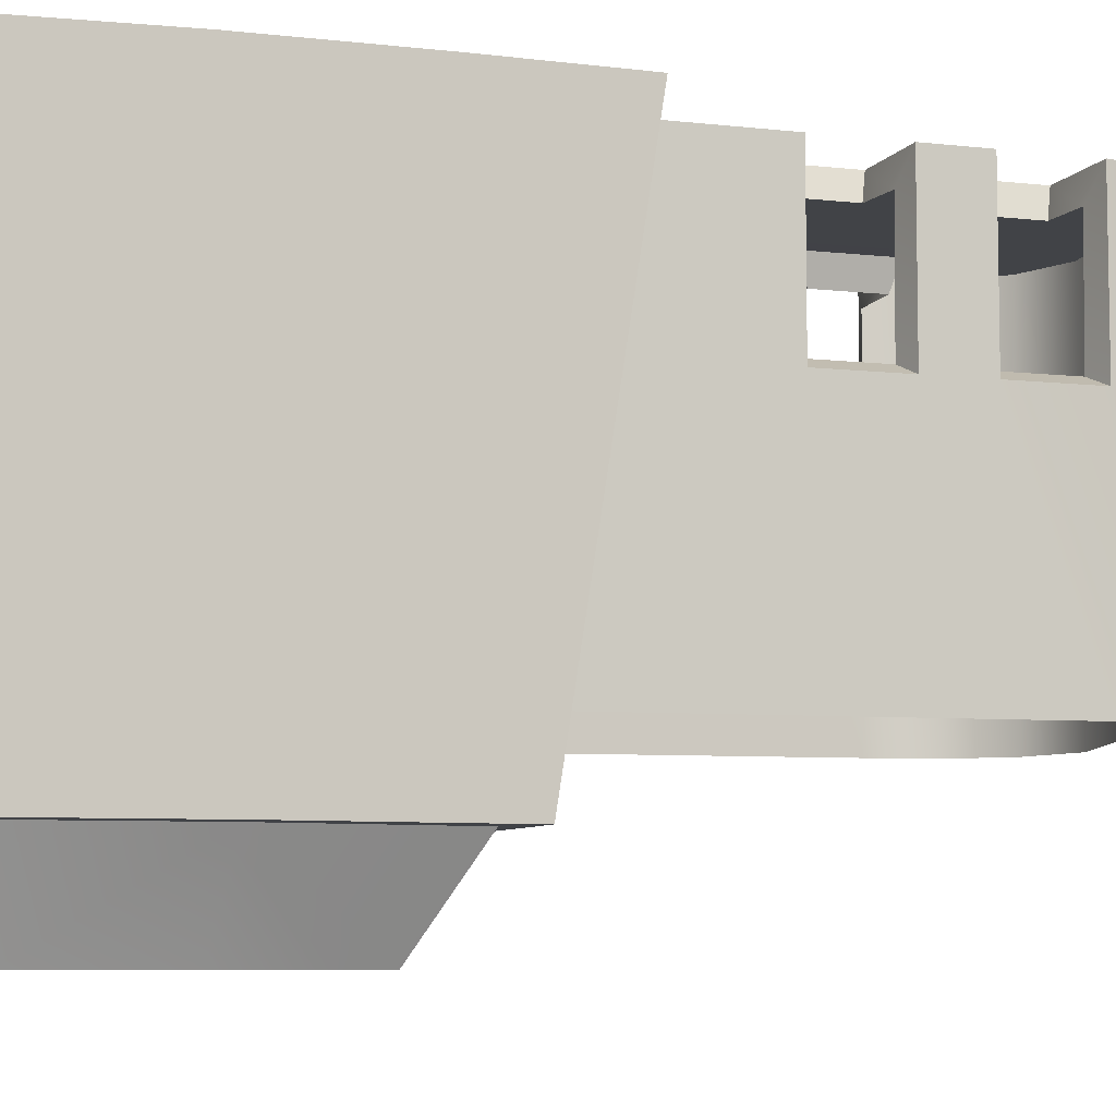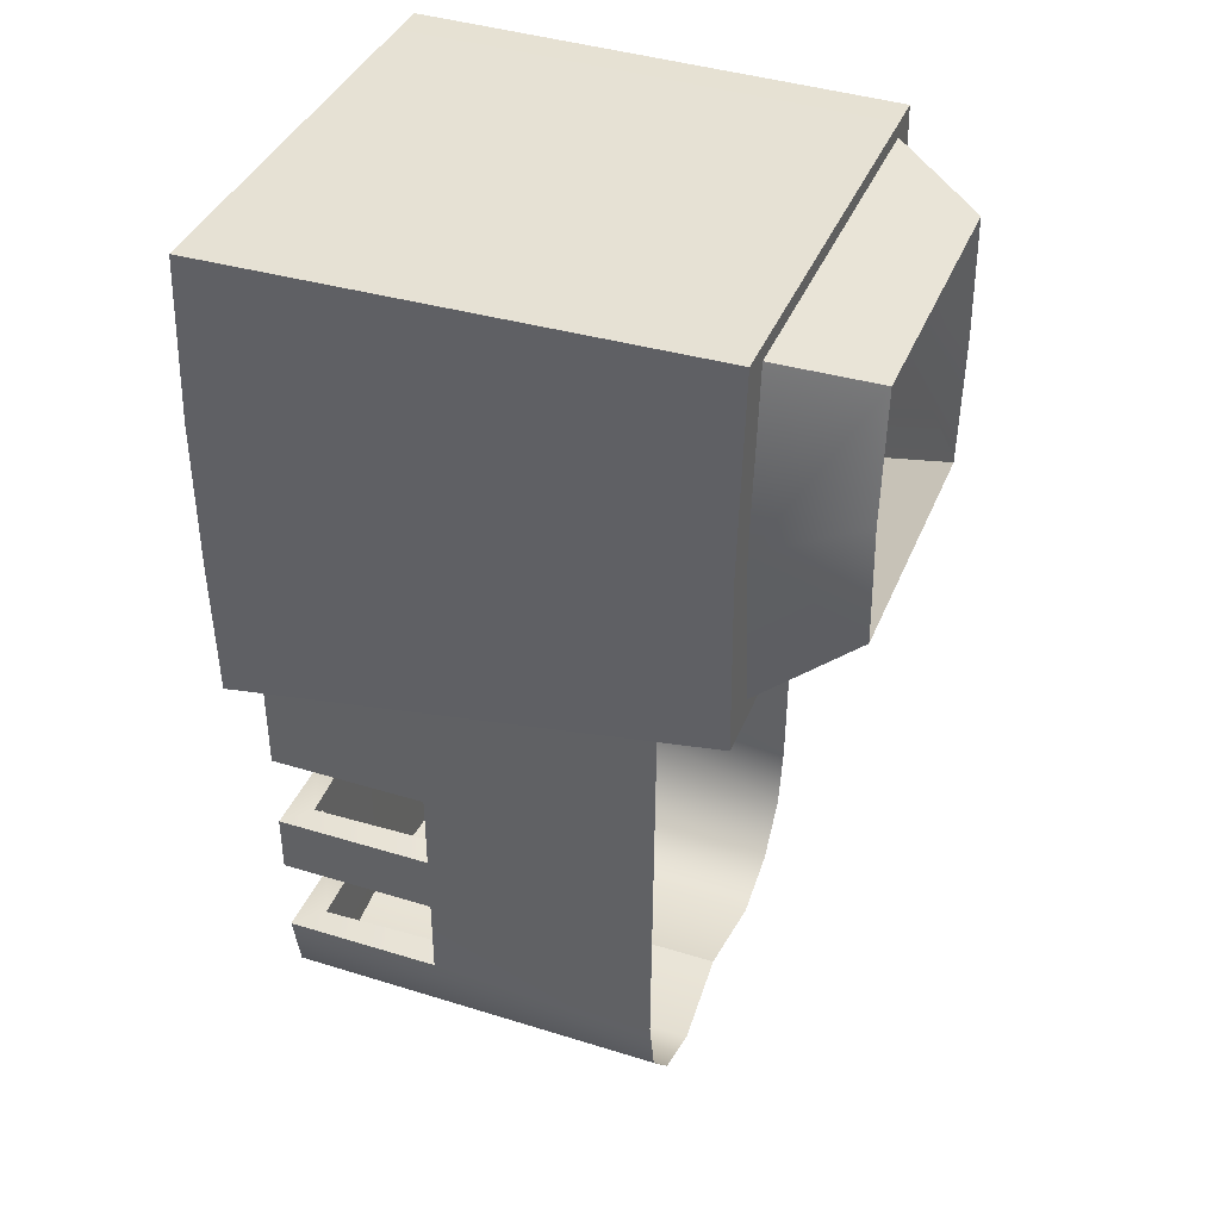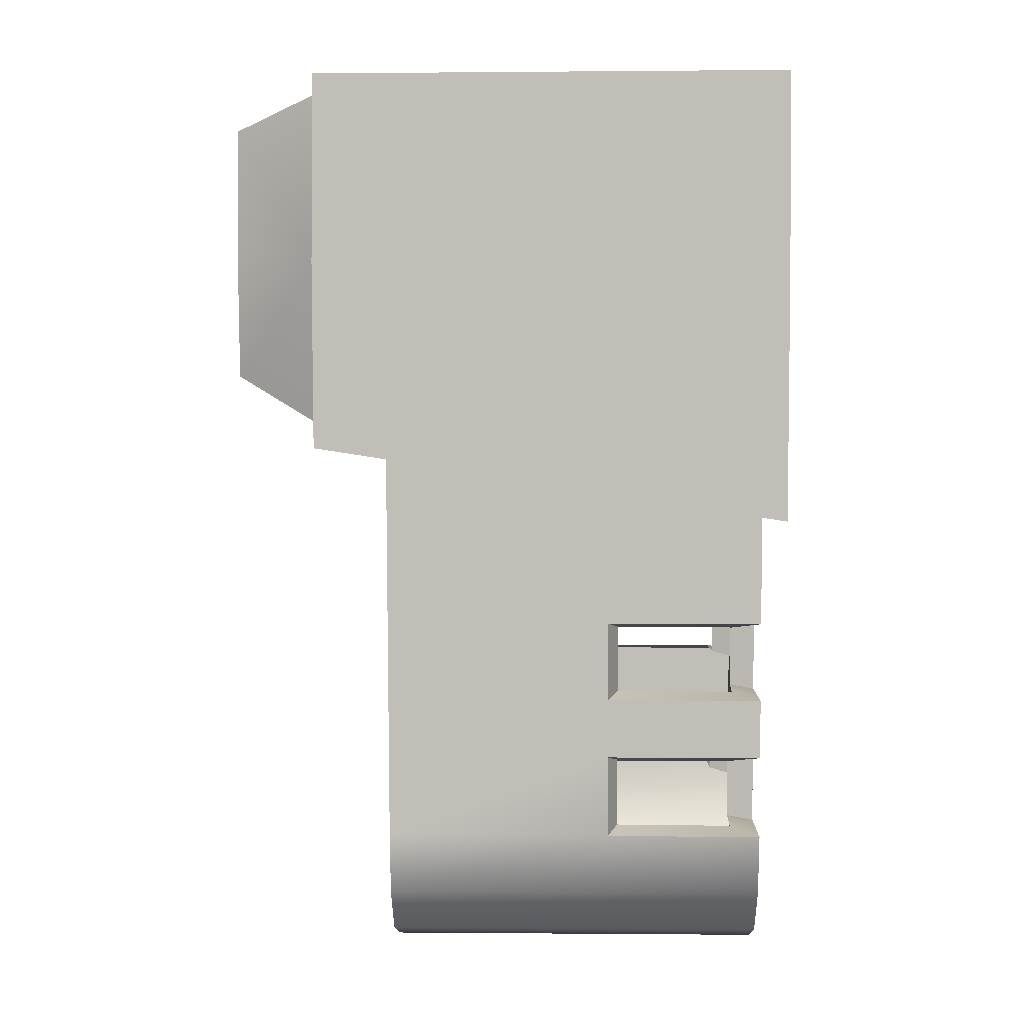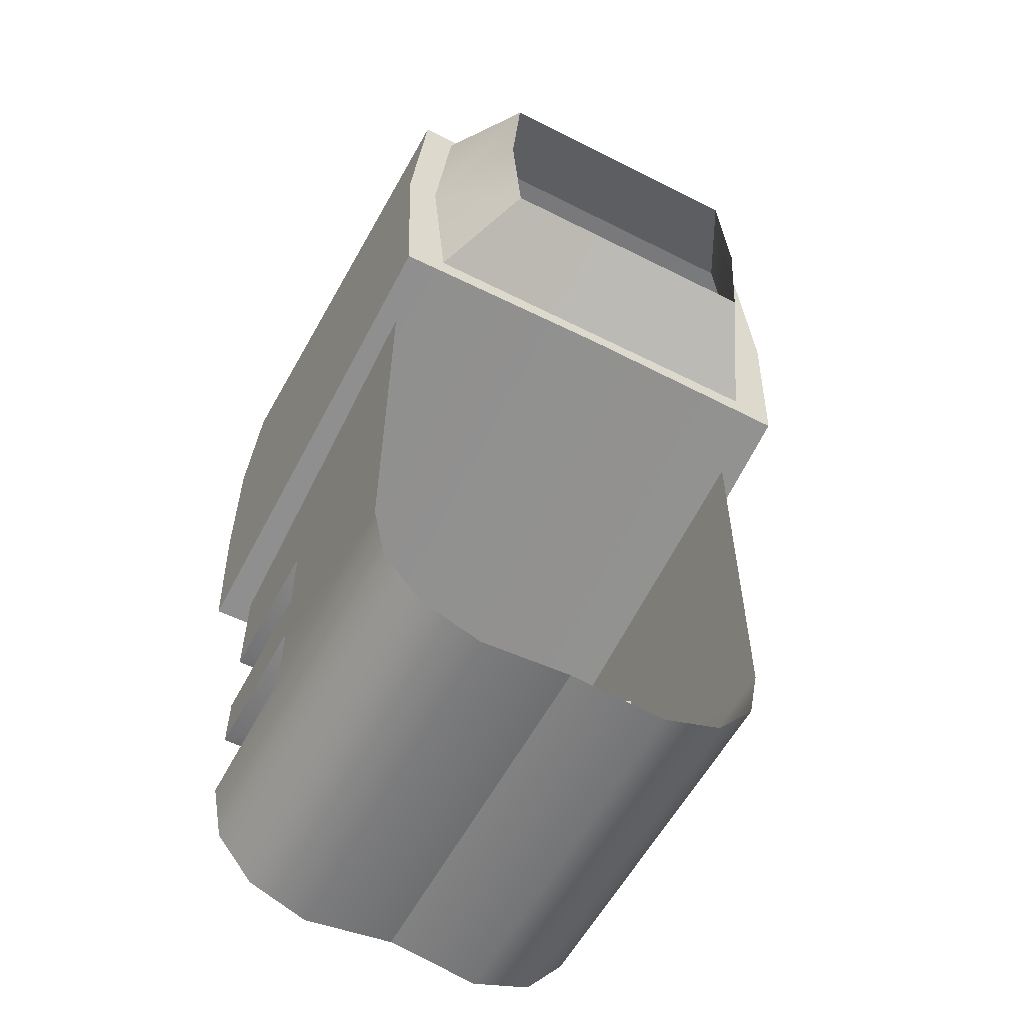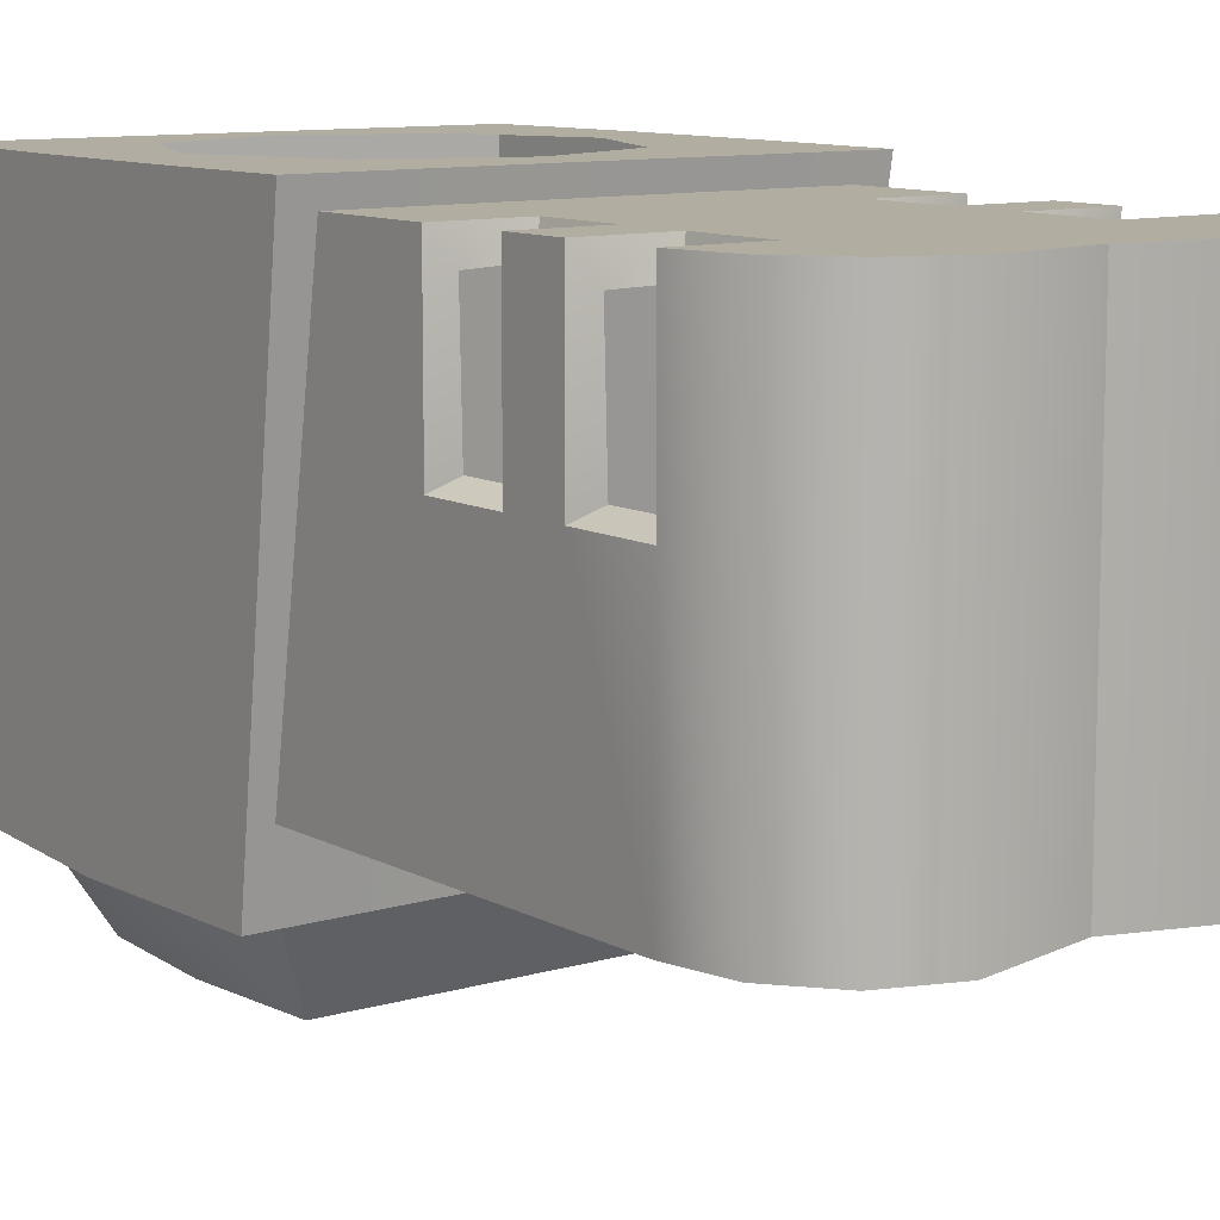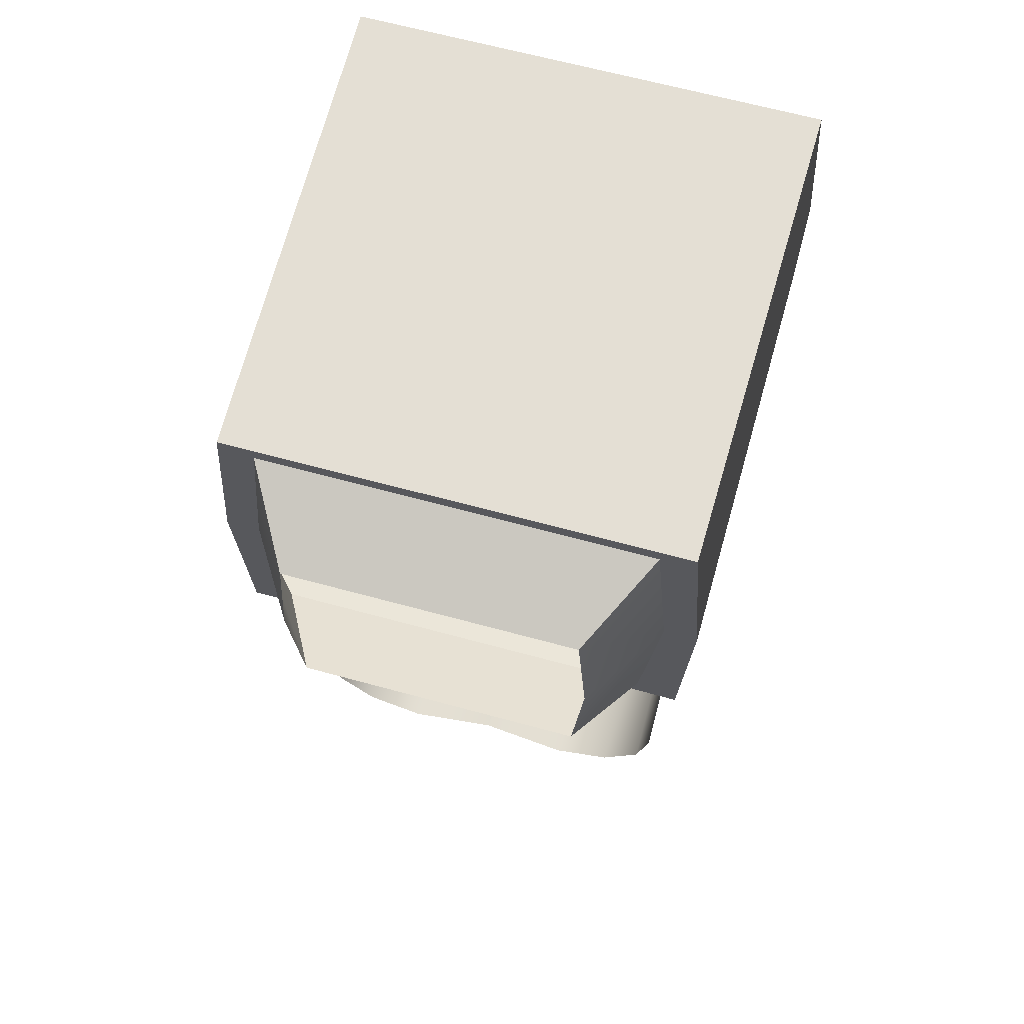
<metadata>
{"format":"obj","ext":"obj","renderer":"f3d","projection":"perspective","resolution":1024,"background":"white","views":[{"elev":-7.0,"azim":71.4,"up":"+Y"},{"elev":39.2,"azim":-69.0,"up":"+Z"},{"elev":3.7,"azim":91.6,"up":"+Z"},{"elev":-57.7,"azim":-27.7,"up":"+Z"},{"elev":10.4,"azim":143.6,"up":"+Y"},{"elev":66.5,"azim":15.2,"up":"+Z"}]}
</metadata>
<code>
g VoidShassi_DefaultPart_1_CorpsePart
v 0.2571 0.5326 0.2056
v -2.861e-06 0.5326 0.2056
v -2.861e-06 0.5326 0.1508
v 0.2625 0.001046 -0.004781
v 0.2686 0.5326 0.03298
v 0.2687 0.5326 -0.1368
v -2.861e-06 0.001046 0.2056
v -2.861e-06 0.5326 0.2056
v 0.2571 0.5326 0.2056
v 0.2452 0.001046 0.2056
v 0.2452 0.001046 0.2056
v 0.2084 0.001046 0.1889
v -2.861e-06 0.001046 0.1889
v -2.861e-06 0.001046 0.2056
v 0.264 0.5326 -0.2939
v -2.861e-06 0.5326 -0.2232
v -2.861e-06 0.5326 -0.2915
v 0.254 0.001046 -0.2128
v 0.264 0.5326 -0.2939
v 0.2261 0.001046 -0.001939
v 0.2625 0.001046 -0.004781
v 0.2452 0.001046 0.2056
v 0.2571 0.5326 0.2056
v -2.861e-06 0.001046 -0.1869
v 0.2083 0.001046 -0.1869
v 0.254 0.001046 -0.2128
v -2.861e-06 0.001046 -0.207
v 0.2686 0.5326 0.03298
v 0.1322 0.5326 0.09603
v 0.2687 0.5326 -0.1368
v 0.187 0.5326 -0.0362
v 0.1322 0.5326 -0.1684
v -2.861e-06 0.001046 0.1889
v 0.2084 0.001046 0.1889
v 0.1533 -0.09768 0.1528
v -2.861e-06 -0.09768 0.1528
v 0.1533 -0.09768 -0.132
v 0.2083 0.001046 -0.1869
v -2.861e-06 0.001046 -0.1869
v -2.861e-06 -0.09768 -0.132
v 0.2261 0.001046 -0.001939
v 0.2083 0.001046 -0.1869
v 0.1533 -0.09768 -0.132
v 0.1639 -0.09768 0.01029
v 0.1533 -0.09768 0.1528
v 0.2084 0.001046 0.1889
v -0.264 0.5326 -0.2939
v -0.1322 0.5326 -0.1684
v -0.2571 0.5326 0.2056
v -0.2084 0.001046 0.1889
v -0.2452 0.001046 0.2056
v -0.2261 0.001046 -0.001939
v -0.2625 0.001046 -0.004781
v -0.2083 0.001046 -0.1869
v -0.254 0.001046 -0.2128
v -0.254 0.001046 -0.2128
v -0.264 0.5326 -0.2939
v -0.2687 0.5326 -0.1368
v -0.2625 0.001046 -0.004781
v -2.861e-06 0.001046 -0.207
v 0.254 0.001046 -0.2128
v 0.264 0.5326 -0.2939
v -2.861e-06 0.5326 -0.2915
v -0.2685 0.5326 0.03298
v -0.2452 0.001046 0.2056
v -0.2571 0.5326 0.2056
v -0.1322 0.5326 0.09603
v -0.2685 0.5326 0.03298
v -0.187 0.5326 -0.0362
v -0.2687 0.5326 -0.1368
v -0.1533 -0.09768 0.1528
v -0.2084 0.001046 0.1889
v -0.2083 0.001046 -0.1869
v -0.1533 -0.09768 -0.132
v -0.1533 -0.09768 -0.132
v -0.2083 0.001046 -0.1869
v -0.2261 0.001046 -0.001939
v -0.1639 -0.09768 0.01029
v -0.1533 -0.09768 0.1528
v -0.2084 0.001046 0.1889
v -0.2571 0.5326 0.2056
v -0.2452 0.001046 0.2056
v -0.264 0.5326 -0.2939
v -0.254 0.001046 -0.2128
v 0.2303 0.5075 -0.2403
v -2.861e-06 0.5075 -0.2403
v 0.1388 0.5075 -0.4133
v 0.2303 0.5075 -0.4133
v 0.2303 0.5075 -0.2403
v 0.2303 0.5075 -0.4133
v 0.2303 0.3337 -0.4133
v 0.2318 0.0806 -0.2132
v 0.1055 0.0837 -0.8072
v 0.1739 0.08321 -0.7818
v 0.1725 0.5075 -0.7817
v 0.1041 0.5075 -0.8072
v 0.2179 0.08307 -0.7277
v 0.2164 0.5075 -0.7278
v 0.2318 0.08323 -0.6584
v 0.2303 0.3337 -0.6584
v -2.861e-06 0.08879 -0.7915
v -2.861e-06 0.5075 -0.7915
v 0.2164 0.5075 -0.7278
v 0.2303 0.5075 -0.6584
v 0.1388 0.5075 -0.6584
v 0.2303 0.3337 -0.5013
v 0.2303 0.3337 -0.5673
v 0.1388 0.5075 -0.5673
v 0.1388 0.5075 -0.5013
v -2.861e-06 0.5075 -0.7915
v 0.2303 0.5075 -0.6584
v 0.2303 0.5075 -0.5673
v 0.2303 0.5075 -0.5013
v 0.2303 0.5075 -0.5013
v 0.2303 0.5075 -0.5673
v 0.2071 0.4765 -0.42
v 0.2047 0.3452 -0.42
v 0.2303 0.3337 -0.4133
v 0.2303 0.5075 -0.4133
v 0.2047 0.3452 -0.42
v 0.2047 0.3452 -0.4945
v 0.2303 0.3337 -0.5013
v 0.2303 0.3337 -0.4133
v 0.2303 0.3337 -0.5013
v 0.2047 0.3452 -0.4945
v 0.2071 0.4765 -0.4945
v 0.2303 0.5075 -0.5013
v 0.2071 0.4765 -0.4945
v 0.1487 0.479 -0.4945
v 0.1388 0.5075 -0.5013
v 0.2303 0.5075 -0.5013
v 0.1487 0.479 -0.4945
v 0.1487 0.479 -0.42
v 0.1388 0.5075 -0.4133
v 0.1388 0.5075 -0.5013
v 0.1388 0.5075 -0.4133
v 0.1487 0.479 -0.42
v 0.2071 0.4765 -0.42
v 0.2303 0.5075 -0.4133
v 0.2068 0.4753 -0.5748
v 0.2033 0.3451 -0.5748
v 0.2303 0.3337 -0.5673
v 0.2303 0.5075 -0.5673
v 0.2033 0.3451 -0.5748
v 0.2033 0.3451 -0.6508
v 0.2303 0.3337 -0.6584
v 0.2303 0.3337 -0.5673
v 0.2303 0.3337 -0.6584
v 0.2033 0.3451 -0.6508
v 0.2068 0.4753 -0.6508
v 0.2303 0.5075 -0.6584
v 0.2068 0.4753 -0.6508
v 0.1486 0.4767 -0.6508
v 0.1388 0.5075 -0.6584
v 0.2303 0.5075 -0.6584
v 0.1486 0.4767 -0.6508
v 0.1486 0.4767 -0.5748
v 0.1388 0.5075 -0.5673
v 0.1388 0.5075 -0.6584
v 0.1388 0.5075 -0.5673
v 0.1486 0.4767 -0.5748
v 0.2068 0.4753 -0.5748
v 0.2303 0.5075 -0.5673
v -0.1388 0.5075 -0.4133
v -0.2303 0.5075 -0.2403
v -0.2303 0.5075 -0.4133
v -0.2303 0.3337 -0.4133
v -0.2303 0.5075 -0.4133
v -0.2303 0.5075 -0.2403
v -0.2318 0.0806 -0.2132
v -0.1725 0.5075 -0.7817
v -0.1739 0.08321 -0.7818
v -0.1055 0.0837 -0.8072
v -0.1041 0.5075 -0.8072
v -0.2164 0.5075 -0.7278
v -0.2179 0.08307 -0.7277
v -0.2303 0.3337 -0.6584
v -0.2318 0.08323 -0.6584
v -2.861e-06 0.08879 -0.7915
v -2.861e-06 0.5075 -0.7915
v -0.2303 0.3337 -0.5013
v -0.1388 0.5075 -0.5013
v -0.1388 0.5075 -0.5673
v -0.2303 0.3337 -0.5673
v -0.2303 0.5075 -0.6584
v -0.2303 0.5075 -0.5673
v -0.2303 0.5075 -0.5013
v -0.2303 0.5075 -0.5013
v -0.2303 0.5075 -0.5673
v -0.2303 0.3337 -0.4133
v -0.2047 0.3452 -0.42
v -0.2071 0.4765 -0.42
v -0.2303 0.5075 -0.4133
v -0.2303 0.3337 -0.5013
v -0.2047 0.3452 -0.4945
v -0.2047 0.3452 -0.42
v -0.2303 0.3337 -0.4133
v -0.2071 0.4765 -0.4945
v -0.2047 0.3452 -0.4945
v -0.2303 0.3337 -0.5013
v -0.2303 0.5075 -0.5013
v -0.1388 0.5075 -0.5013
v -0.1487 0.479 -0.4945
v -0.2071 0.4765 -0.4945
v -0.2303 0.5075 -0.5013
v -0.1388 0.5075 -0.4133
v -0.1487 0.479 -0.42
v -0.1487 0.479 -0.4945
v -0.1388 0.5075 -0.5013
v -0.2071 0.4765 -0.42
v -0.1487 0.479 -0.42
v -0.1388 0.5075 -0.4133
v -0.2303 0.5075 -0.4133
v -0.2303 0.3337 -0.5673
v -0.2033 0.3451 -0.5748
v -0.2068 0.4753 -0.5748
v -0.2303 0.5075 -0.5673
v -0.2303 0.3337 -0.6584
v -0.2033 0.3451 -0.6508
v -0.2033 0.3451 -0.5748
v -0.2303 0.3337 -0.5673
v -0.2068 0.4753 -0.6508
v -0.2033 0.3451 -0.6508
v -0.2303 0.3337 -0.6584
v -0.2303 0.5075 -0.6584
v -0.1388 0.5075 -0.6584
v -0.1486 0.4767 -0.6508
v -0.2068 0.4753 -0.6508
v -0.2303 0.5075 -0.6584
v -0.1388 0.5075 -0.5673
v -0.1486 0.4767 -0.5748
v -0.1486 0.4767 -0.6508
v -0.1388 0.5075 -0.6584
v -0.2068 0.4753 -0.5748
v -0.1486 0.4767 -0.5748
v -0.1388 0.5075 -0.5673
v -0.2303 0.5075 -0.5673
v -0.1388 0.5075 -0.6584
v 0.1725 0.5075 -0.7817
v 0.1041 0.5075 -0.8072
v -0.1725 0.5075 -0.7817
v -0.1041 0.5075 -0.8072
v -0.2164 0.5075 -0.7278
v -0.2303 0.5075 -0.6584
g VoidShassi_DefaultPart_1_CorpsePart_0
f 3 2 1
f 6 5 4
f 9 8 7
f 10 9 7
f 13 12 11
f 14 13 11
f 17 16 15
f 6 4 18
f 19 6 18
f 11 12 20
f 21 11 20
f 5 23 22
f 4 5 22
f 26 25 24
f 27 26 24
f 21 20 25
f 26 21 25
f 29 1 28
f 31 28 30
f 31 30 32
f 15 16 32
f 35 34 33
f 36 35 33
f 39 38 37
f 40 39 37
f 43 42 41
f 44 43 41
f 45 44 41
f 46 45 41
f 16 17 47
f 48 16 47
f 3 49 2
f 51 50 13
f 14 51 13
f 52 50 51
f 53 52 51
f 53 55 54
f 52 53 54
f 58 57 56
f 59 58 56
f 24 54 55
f 27 24 55
f 62 61 60
f 63 62 60
f 64 58 59
f 64 59 65
f 66 64 65
f 68 49 67
f 67 69 68
f 48 47 70
f 3 67 49
f 33 72 71
f 36 33 71
f 74 73 39
f 40 74 39
f 77 76 75
f 78 77 75
f 77 78 79
f 80 77 79
f 70 68 69
f 7 8 81
f 82 7 81
f 60 84 83
f 63 60 83
f 3 1 29
f 31 29 28
f 30 15 32
f 69 48 70
f 87 86 85
f 88 87 85
f 91 90 89
f 92 91 89
f 95 94 93
f 96 95 93
f 98 97 94
f 95 98 94
f 100 99 97
f 98 100 97
f 96 93 101
f 102 96 101
f 105 104 103
f 99 107 106
f 91 99 106
f 91 92 99
f 109 108 86
f 87 109 86
f 108 105 110
f 86 108 110
f 107 99 100
f 111 100 98
f 106 107 112
f 113 106 112
f 108 109 114
f 115 108 114
f 118 117 116
f 119 118 116
f 122 121 120
f 123 122 120
f 126 125 124
f 127 126 124
f 130 129 128
f 131 130 128
f 134 133 132
f 135 134 132
f 138 137 136
f 139 138 136
f 142 141 140
f 143 142 140
f 146 145 144
f 147 146 144
f 150 149 148
f 151 150 148
f 154 153 152
f 155 154 152
f 158 157 156
f 159 158 156
f 162 161 160
f 163 162 160
f 165 86 164
f 166 165 164
f 169 168 167
f 170 169 167
f 173 172 171
f 174 173 171
f 172 176 175
f 171 172 175
f 176 178 177
f 175 176 177
f 179 173 174
f 180 179 174
f 178 170 167
f 181 178 167
f 86 183 182
f 164 86 182
f 184 177 178
f 181 184 178
f 177 185 175
f 186 184 181
f 187 186 181
f 188 182 183
f 189 188 183
f 192 191 190
f 193 192 190
f 196 195 194
f 197 196 194
f 200 199 198
f 201 200 198
f 204 203 202
f 205 204 202
f 208 207 206
f 209 208 206
f 212 211 210
f 213 212 210
f 216 215 214
f 217 216 214
f 220 219 218
f 221 220 218
f 224 223 222
f 225 224 222
f 228 227 226
f 229 228 226
f 232 231 230
f 233 232 230
f 236 235 234
f 237 236 234
f 183 86 110
f 238 183 110
f 105 103 239
f 105 239 240
f 105 240 110
f 242 241 238
f 241 243 238
f 243 244 238
f 242 238 110

</code>
